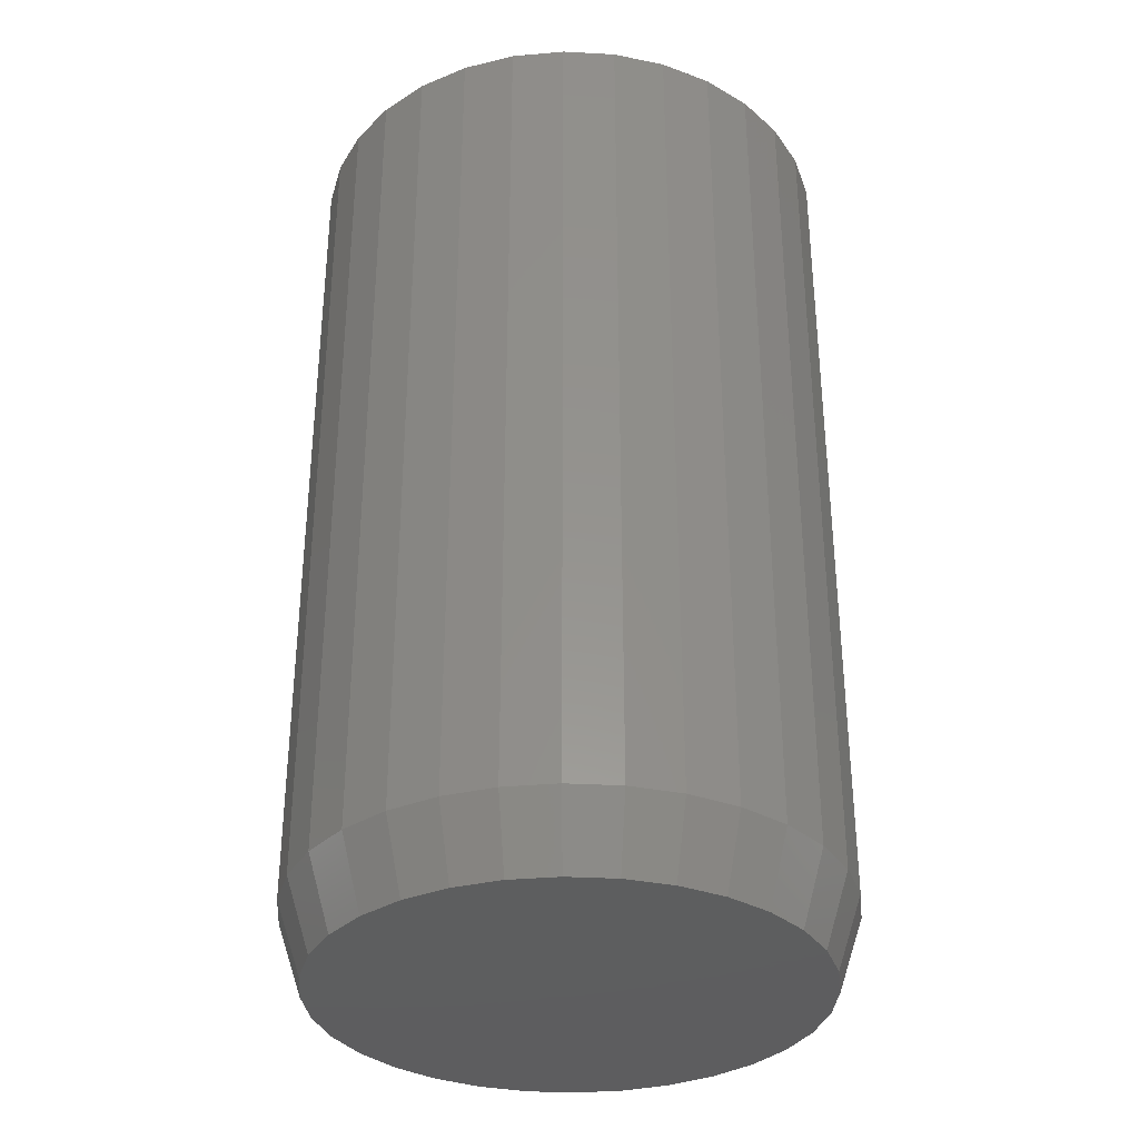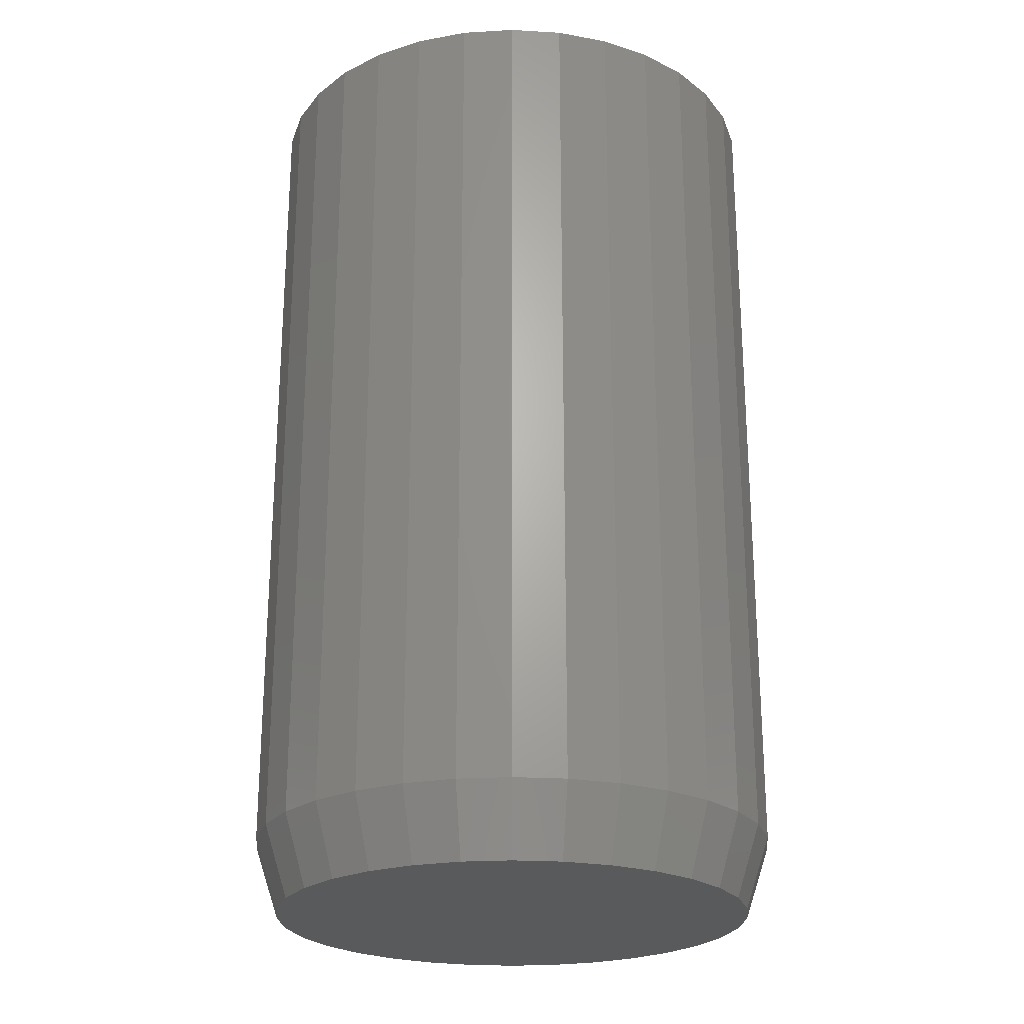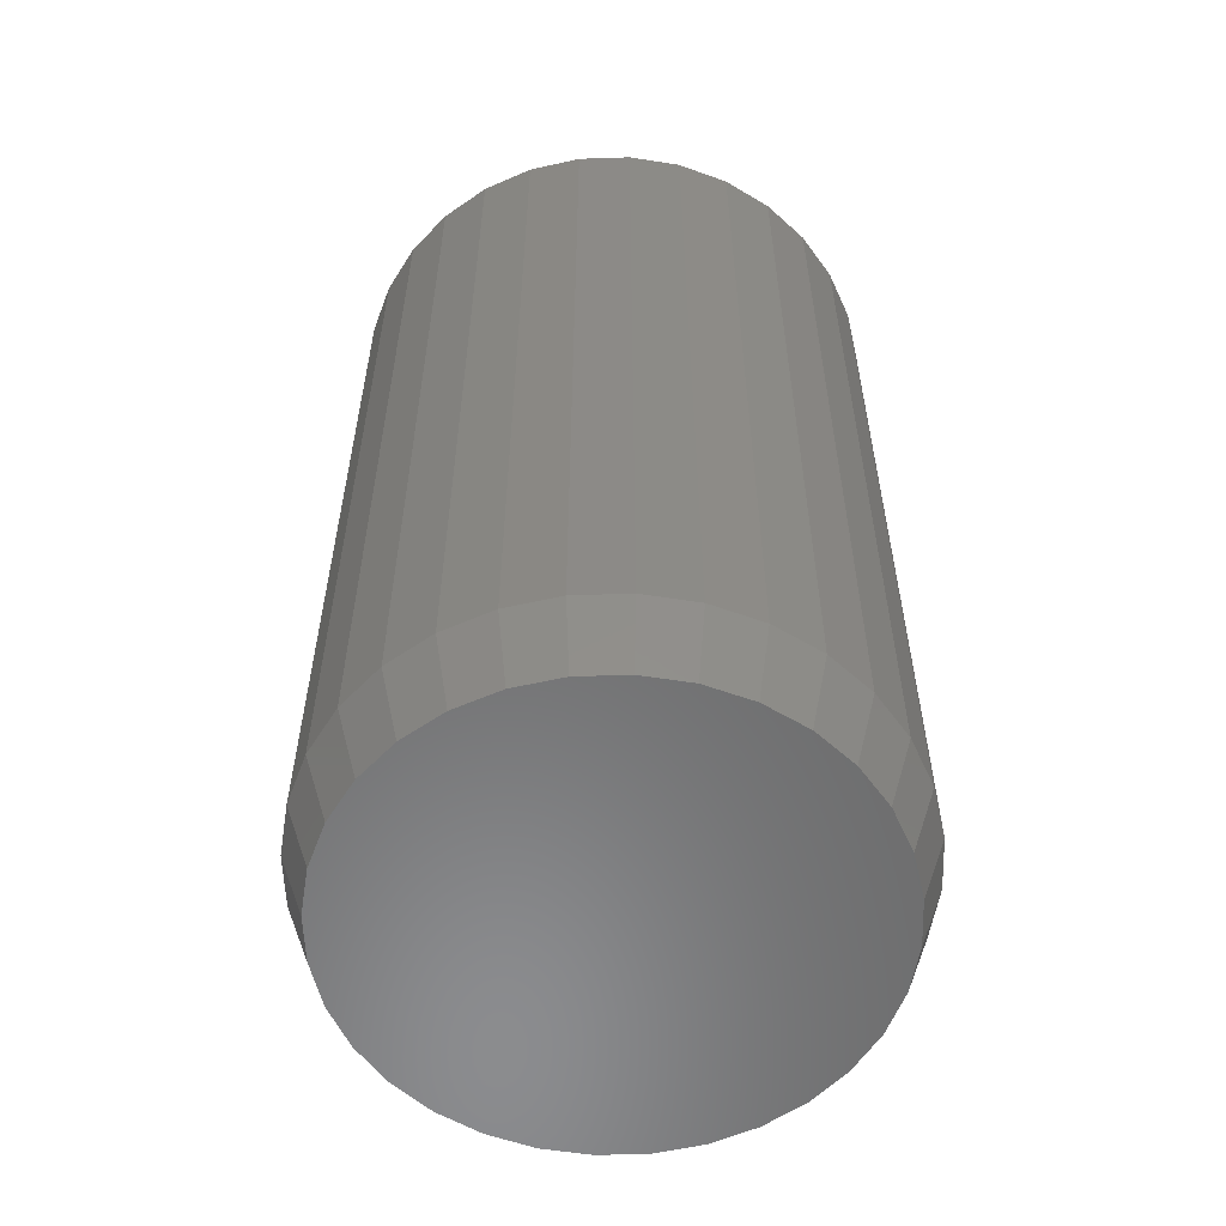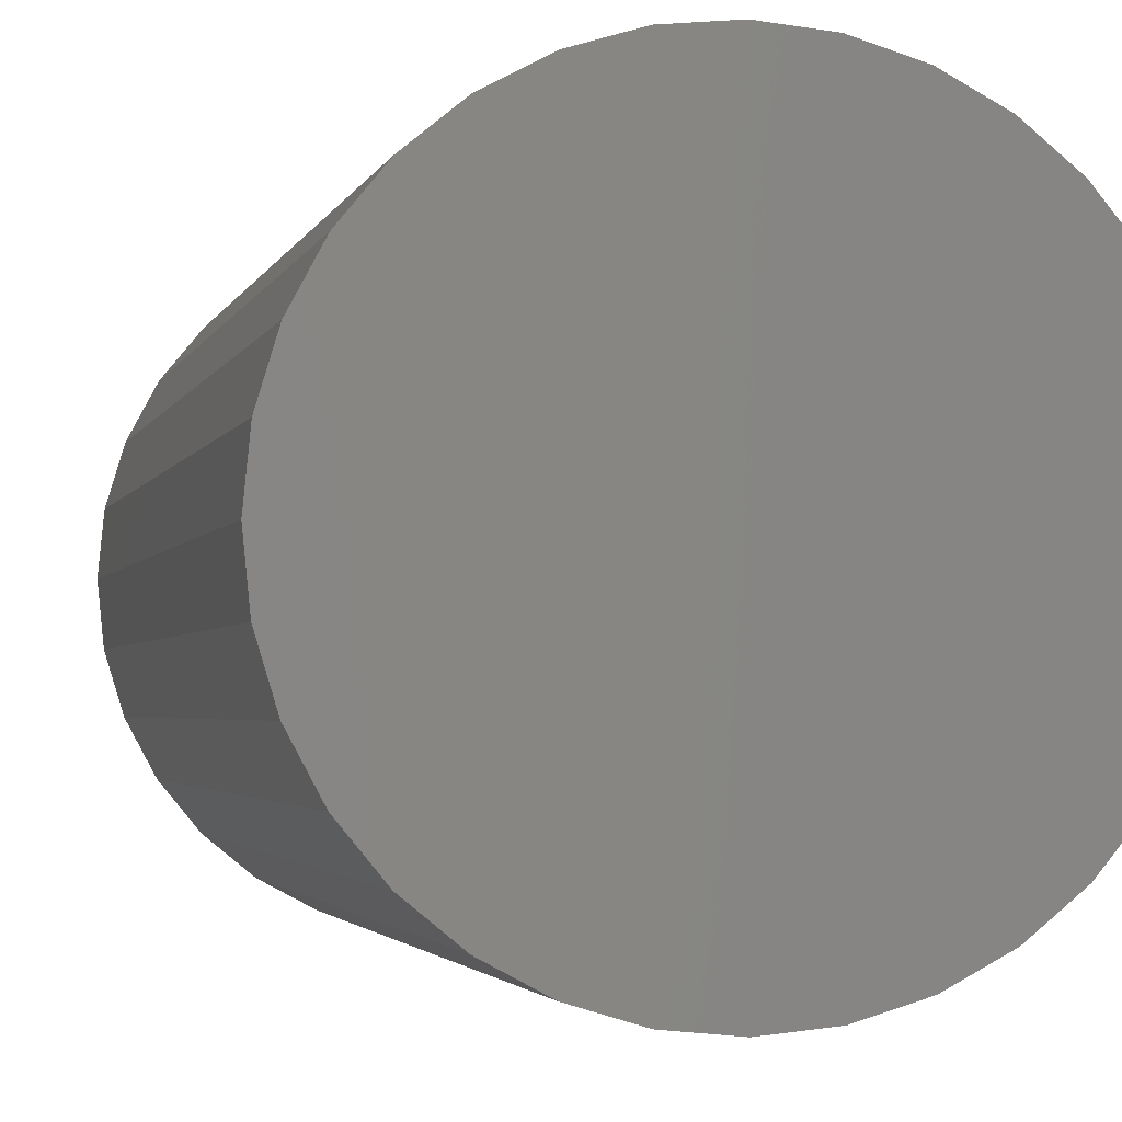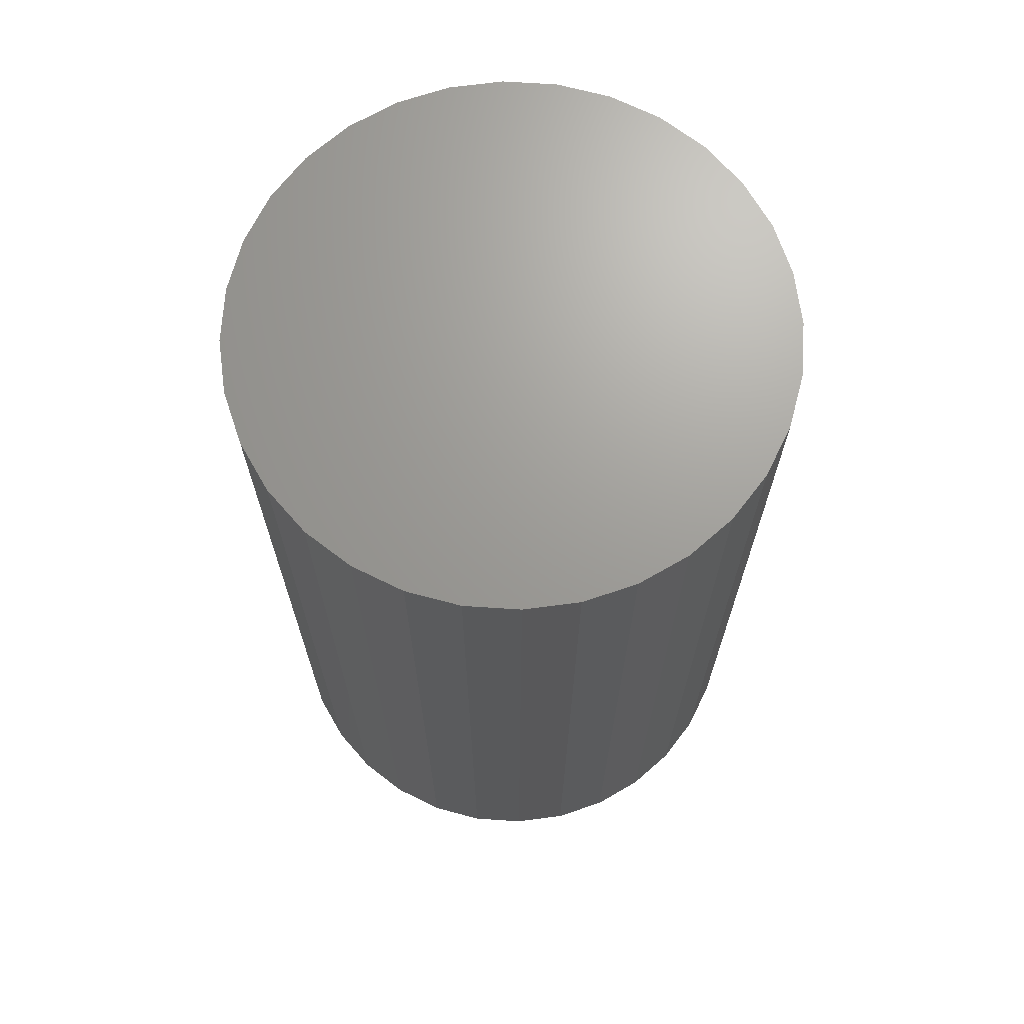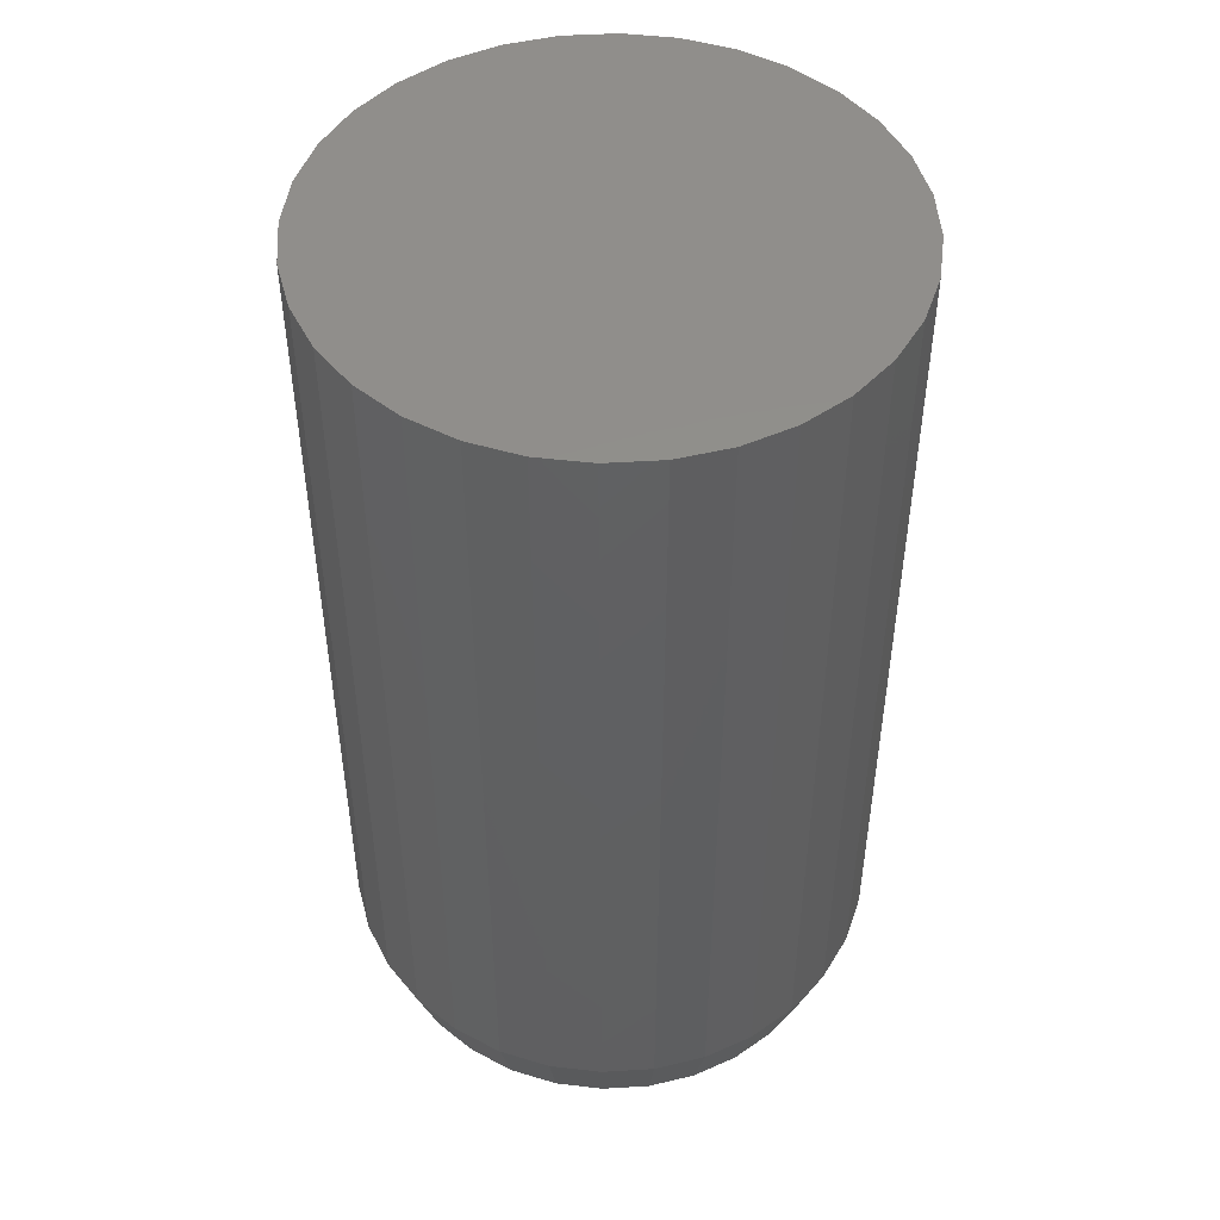
<metadata>
{"format":"stl","ext":"stl","renderer":"f3d","projection":"perspective","resolution":1024,"background":"white","views":[{"elev":-33.5,"azim":-144.9,"up":"+Y"},{"elev":-23.8,"azim":-11.2,"up":"+Y"},{"elev":-57.2,"azim":108.8,"up":"+Y"},{"elev":-2.4,"azim":167.6,"up":"+Z"},{"elev":69.0,"azim":166.9,"up":"+Y"},{"elev":48.2,"azim":69.3,"up":"+Y"}]}
</metadata>
<code>
# stl→obj: 96 verts, 188 faces
v -0.3052 -0.2969 0.2374
v -0.2746 -0.2969 0.2374
v -0.2899 -0.2969 0.2389
v -0.3199 -0.2969 0.2329
v -0.2598 -0.2969 0.2329
v -0.3335 -0.2969 0.2257
v -0.2463 -0.2969 0.2257
v -0.3454 -0.2969 0.2159
v -0.2344 -0.2969 0.2159
v -0.2344 -0.2969 0.1048
v -0.3335 -0.2969 0.09506
v -0.2463 -0.2969 0.09506
v -0.3199 -0.2969 0.0878
v -0.2598 -0.2969 0.0878
v -0.3052 -0.2969 0.08333
v -0.2746 -0.2969 0.08333
v -0.2899 -0.2969 0.08183
v -0.2246 -0.2969 0.204
v -0.3552 -0.2969 0.204
v -0.2173 -0.2969 0.1904
v -0.3624 -0.2969 0.1904
v -0.2129 -0.2969 0.1757
v -0.3669 -0.2969 0.1757
v -0.2113 -0.2969 0.1604
v -0.3684 -0.2969 0.1604
v -0.2129 -0.2969 0.145
v -0.3669 -0.2969 0.145
v -0.2173 -0.2969 0.1303
v -0.3624 -0.2969 0.1303
v -0.2246 -0.2969 0.1167
v -0.3552 -0.2969 0.1167
v -0.3454 -0.2969 0.1048
v -0.2035 3.734e-17 0.1604
v -0.2035 -0.2734 0.1604
v -0.2052 3.716e-17 0.1435
v -0.2052 -0.2734 0.1435
v -0.2101 3.661e-17 0.1273
v -0.2101 -0.2734 0.1273
v -0.2181 3.573e-17 0.1124
v -0.2181 -0.2734 0.1124
v -0.2288 3.453e-17 0.0993
v -0.2288 -0.2734 0.0993
v -0.2419 3.308e-17 0.08857
v -0.2419 -0.2734 0.08857
v -0.2568 3.142e-17 0.08059
v -0.2568 -0.2734 0.08059
v -0.273 2.963e-17 0.07567
v -0.273 -0.2734 0.07567
v -0.2899 2.776e-17 0.07401
v -0.2899 -0.2734 0.07401
v -0.3067 2.589e-17 0.07567
v -0.3067 -0.2734 0.07567
v -0.3229 2.409e-17 0.08059
v -0.3229 -0.2734 0.08059
v -0.3379 2.243e-17 0.08857
v -0.3379 -0.2734 0.08857
v -0.3509 2.098e-17 0.0993
v -0.3509 -0.2734 0.0993
v -0.3617 1.978e-17 0.1124
v -0.3617 -0.2734 0.1124
v -0.3697 1.89e-17 0.1273
v -0.3697 -0.2734 0.1273
v -0.3746 1.835e-17 0.1435
v -0.3746 -0.2734 0.1435
v -0.3762 1.817e-17 0.1604
v -0.3762 -0.2734 0.1604
v -0.3746 1.835e-17 0.1772
v -0.3746 -0.2734 0.1772
v -0.3697 1.89e-17 0.1934
v -0.3697 -0.2734 0.1934
v -0.3617 1.978e-17 0.2083
v -0.3617 -0.2734 0.2083
v -0.3509 2.098e-17 0.2214
v -0.3509 -0.2734 0.2214
v -0.3379 2.243e-17 0.2322
v -0.3379 -0.2734 0.2322
v -0.3229 2.409e-17 0.2401
v -0.3229 -0.2734 0.2401
v -0.3067 2.589e-17 0.2451
v -0.3067 -0.2734 0.2451
v -0.2899 2.776e-17 0.2467
v -0.2899 -0.2734 0.2467
v -0.273 2.963e-17 0.2451
v -0.273 -0.2734 0.2451
v -0.2568 3.142e-17 0.2401
v -0.2568 -0.2734 0.2401
v -0.2419 3.308e-17 0.2322
v -0.2419 -0.2734 0.2322
v -0.2288 3.453e-17 0.2214
v -0.2288 -0.2734 0.2214
v -0.2181 3.573e-17 0.2083
v -0.2181 -0.2734 0.2083
v -0.2101 3.661e-17 0.1934
v -0.2101 -0.2734 0.1934
v -0.2052 3.716e-17 0.1772
v -0.2052 -0.2734 0.1772
f 1 2 3
f 2 1 4
f 2 4 5
f 5 4 6
f 5 6 7
f 7 6 8
f 7 8 9
f 10 11 12
f 12 11 13
f 12 13 14
f 14 13 15
f 14 15 16
f 16 15 17
f 9 8 18
f 18 8 19
f 18 19 20
f 20 19 21
f 20 21 22
f 22 21 23
f 22 23 24
f 24 23 25
f 24 25 26
f 26 25 27
f 26 27 28
f 28 27 29
f 28 29 30
f 30 29 31
f 30 31 10
f 10 31 32
f 10 32 11
f 33 34 35
f 35 34 36
f 35 36 37
f 37 36 38
f 37 38 39
f 39 38 40
f 39 40 41
f 41 40 42
f 41 42 43
f 43 42 44
f 43 44 45
f 45 44 46
f 45 46 47
f 47 46 48
f 47 48 49
f 49 48 50
f 49 50 51
f 51 50 52
f 51 52 53
f 53 52 54
f 53 54 55
f 55 54 56
f 55 56 57
f 57 56 58
f 57 58 59
f 59 58 60
f 59 60 61
f 61 60 62
f 61 62 63
f 63 62 64
f 63 64 65
f 65 64 66
f 65 66 67
f 67 66 68
f 67 68 69
f 69 68 70
f 69 70 71
f 71 70 72
f 71 72 73
f 73 72 74
f 73 74 75
f 75 74 76
f 75 76 77
f 77 76 78
f 77 78 79
f 79 78 80
f 79 80 81
f 81 80 82
f 81 82 83
f 83 82 84
f 83 84 85
f 85 84 86
f 85 86 87
f 87 86 88
f 87 88 89
f 89 88 90
f 89 90 91
f 91 90 92
f 91 92 93
f 93 92 94
f 93 94 95
f 95 94 96
f 95 96 33
f 33 96 34
f 82 2 84
f 84 2 5
f 84 5 86
f 86 5 7
f 86 7 88
f 88 7 9
f 88 9 90
f 90 9 18
f 90 18 92
f 92 18 20
f 92 20 94
f 94 20 22
f 94 22 96
f 96 22 24
f 96 24 34
f 2 82 3
f 3 82 80
f 3 80 1
f 1 80 78
f 1 78 4
f 4 78 76
f 4 76 6
f 6 76 74
f 6 74 8
f 8 74 72
f 8 72 19
f 19 72 70
f 19 70 21
f 21 70 68
f 21 68 23
f 23 68 66
f 23 66 25
f 50 15 52
f 52 15 13
f 52 13 54
f 54 13 11
f 54 11 56
f 56 11 32
f 56 32 58
f 58 32 31
f 58 31 60
f 60 31 29
f 60 29 62
f 62 29 27
f 62 27 64
f 64 27 25
f 64 25 66
f 15 50 17
f 17 50 48
f 17 48 16
f 16 48 46
f 16 46 14
f 14 46 44
f 14 44 12
f 12 44 42
f 12 42 10
f 10 42 40
f 10 40 30
f 30 40 38
f 30 38 28
f 28 38 36
f 28 36 26
f 26 36 34
f 26 34 24
f 81 83 79
f 77 79 83
f 85 77 83
f 75 77 85
f 87 75 85
f 73 75 87
f 89 73 87
f 43 55 41
f 53 55 43
f 45 53 43
f 51 53 45
f 47 51 45
f 49 51 47
f 55 57 41
f 41 57 59
f 41 59 39
f 39 59 61
f 39 61 37
f 37 61 63
f 37 63 35
f 35 63 65
f 35 65 33
f 33 65 67
f 33 67 95
f 95 67 69
f 95 69 93
f 93 69 71
f 93 71 91
f 91 71 73
f 91 73 89

</code>
